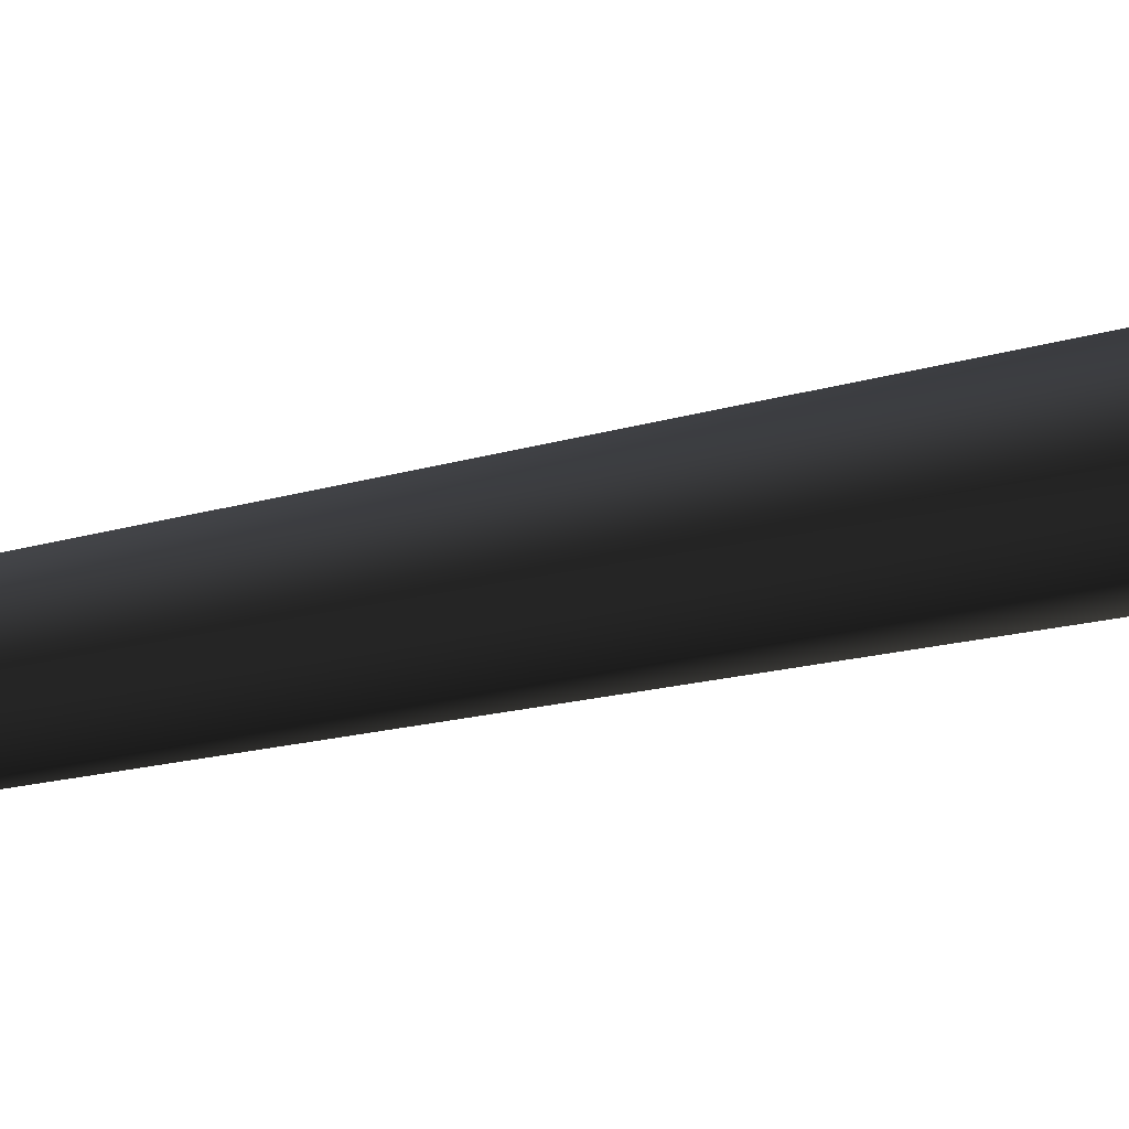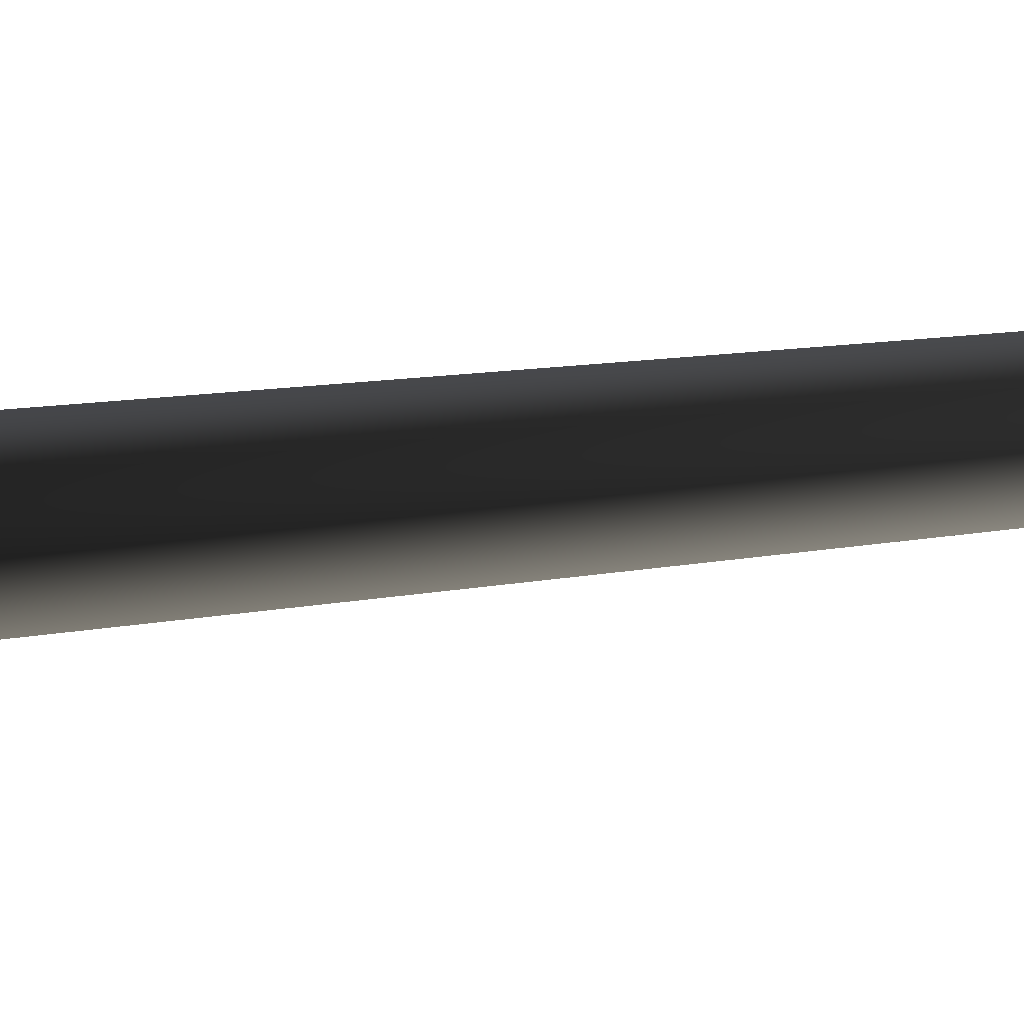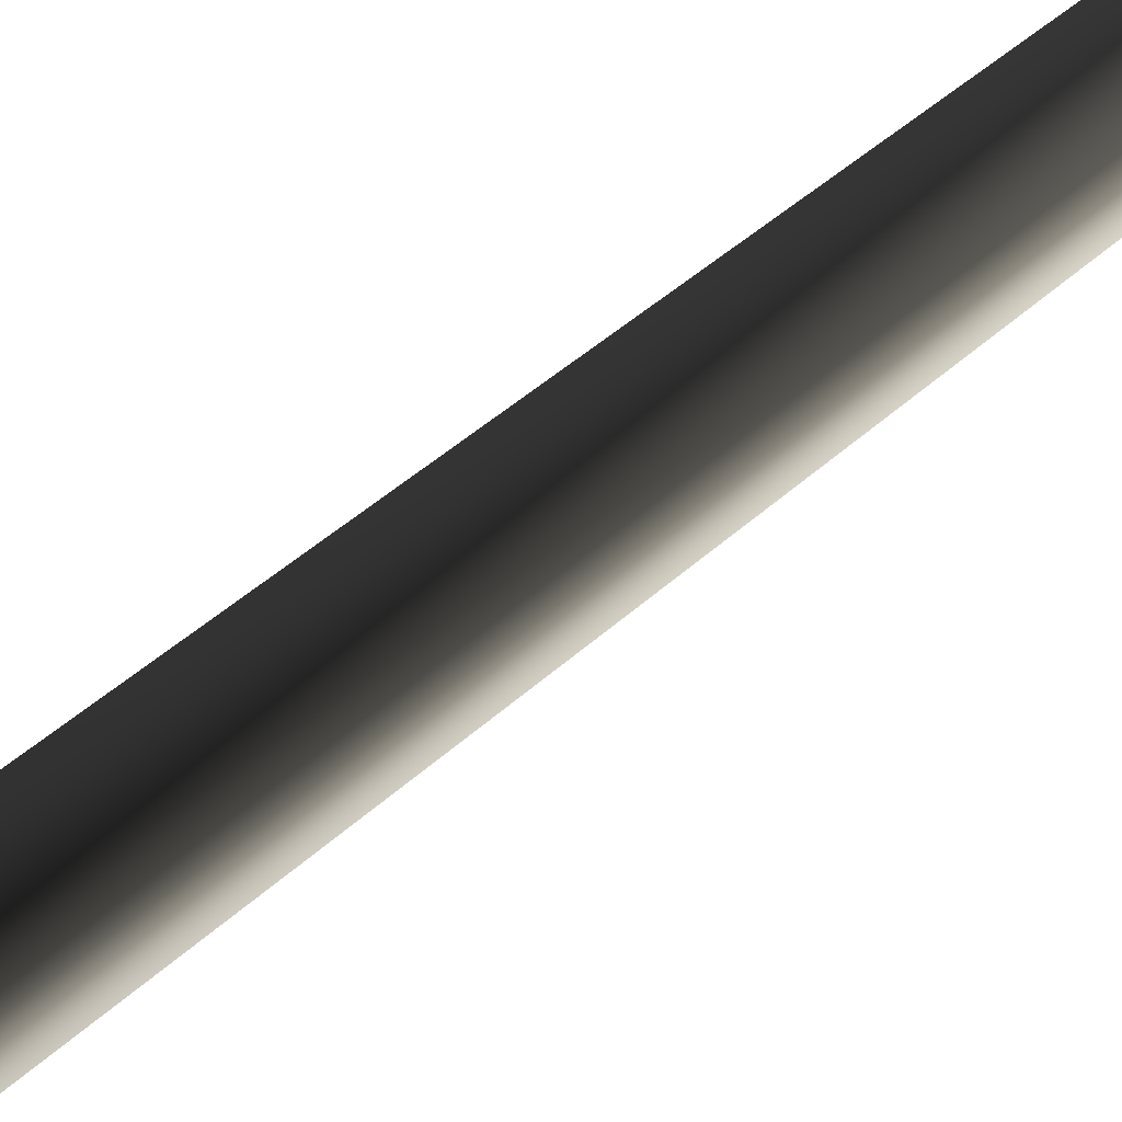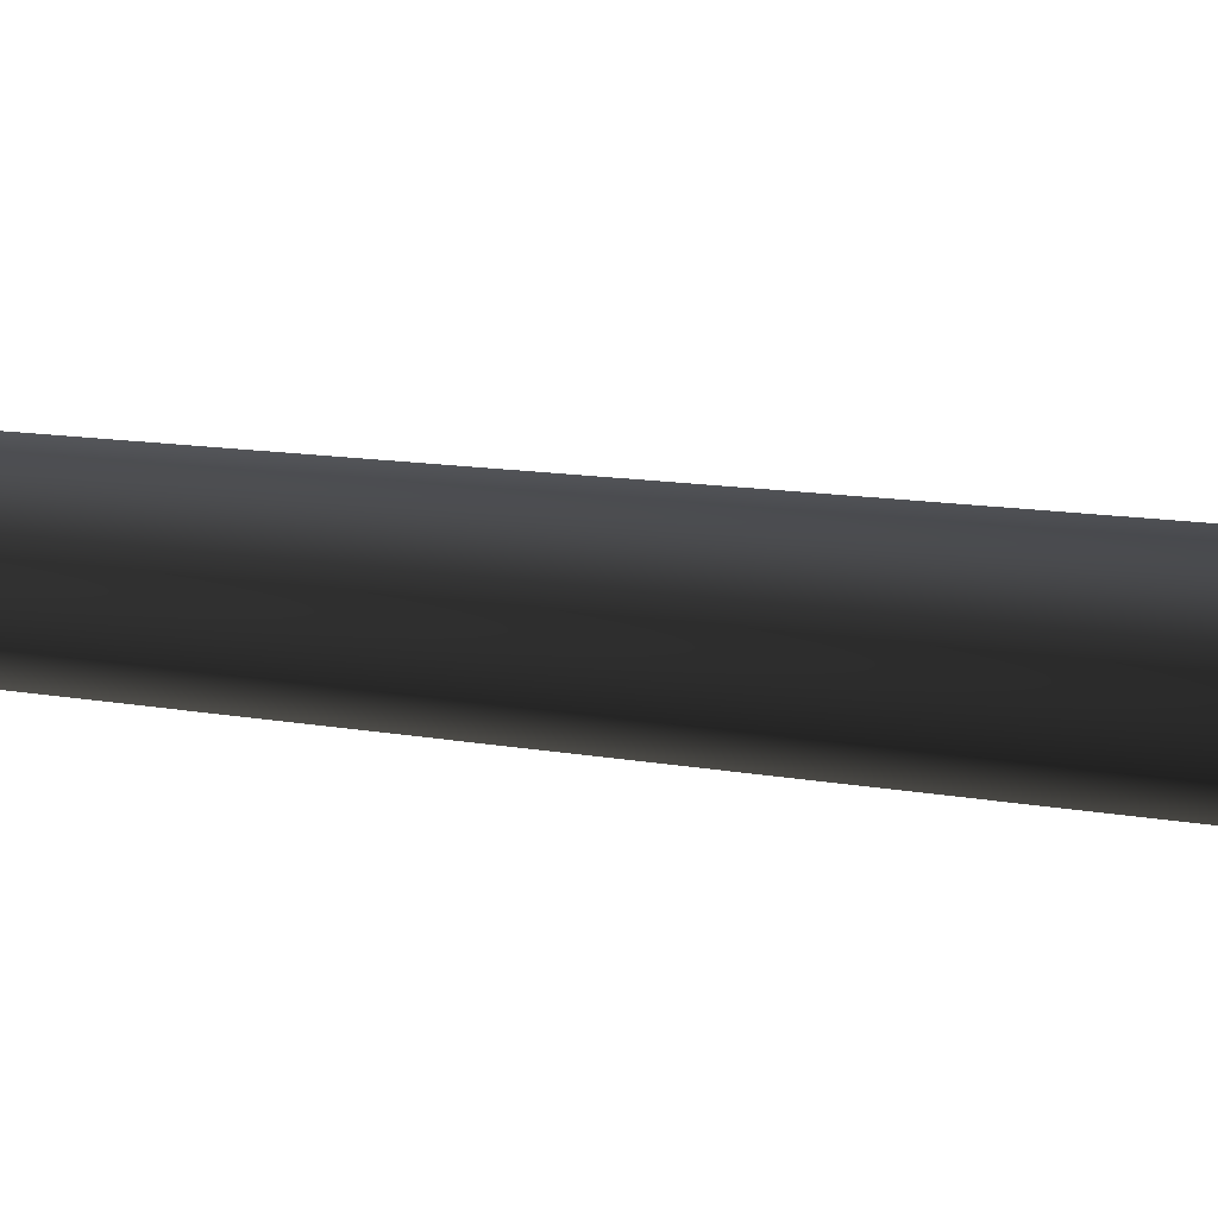
<metadata>
{"format":"obj","ext":"obj","renderer":"f3d","projection":"perspective","resolution":1024,"background":"white","views":[{"elev":-19.1,"azim":-63.4,"up":"+Z"},{"elev":-31.3,"azim":99.7,"up":"+Z"},{"elev":-55.7,"azim":130.8,"up":"+Z"},{"elev":-23.0,"azim":-105.2,"up":"+Z"}]}
</metadata>
<code>
v 0.0009376 -0.2775 0.6593
v -0.5684 -0.2775 0.3306
v 0.0001516 0.5697 0.3851
v -0.3313 0.5602 0.193
v -0.1712 8.015 0.279
v 0.1277 8.017 0.2921
v -0.2836 7.962 -0.02117
v 0.2877 24 -0.04295
v 0.2877 24 -0.04295
v -0.5684 -0.2775 -0.3268
v 0.001728 0.5519 -0.3814
v -0.3305 0.5513 -0.1903
v 0.0009547 -0.2775 -0.6555
v 0.03057 7.948 -0.2673
v -0.2836 7.962 -0.02117
v 0.2877 24 -0.04295
v -0.5684 -0.2775 0.3306
v -0.3305 0.5513 -0.1903
v -0.3313 0.5602 0.193
v -0.5684 -0.2775 -0.3268
v -0.2836 7.962 -0.02117
v 0.5703 -0.2775 -0.3268
v 0.3332 0.5615 -0.1891
v 0.0009547 -0.2775 -0.6555
v 0.001728 0.5519 -0.3814
v 0.03057 7.948 -0.2673
v 0.3123 8.009 -0.0006525
v 0.2877 24 -0.04295
v 0.5703 -0.2775 -0.3268
v 0.5703 -0.2775 0.3306
v 0.3332 0.5615 -0.1891
v 0.3324 0.5704 0.1941
v 0.0009376 -0.2775 0.6593
v 0.0001516 0.5697 0.3851
v 0.1277 8.017 0.2921
v 0.3123 8.009 -0.0006525
v 0.2877 24 -0.04295
g MEP_ConTrunk_01_h_14692_11
f 1 3 2
f 3 4 2
f 4 3 5
f 3 6 5
f 4 5 7
f 6 8 5
f 5 9 7
f 10 12 11
f 13 10 11
f 11 12 14
f 12 15 14
f 15 16 14
f 17 19 18
f 20 17 18
f 18 19 21
f 22 24 23
f 24 25 23
f 25 26 23
f 23 26 27
f 26 28 27
f 29 31 30
f 31 32 30
f 30 32 33
f 32 34 33
f 34 32 35
f 32 36 35
f 32 31 36
f 36 37 35

</code>
